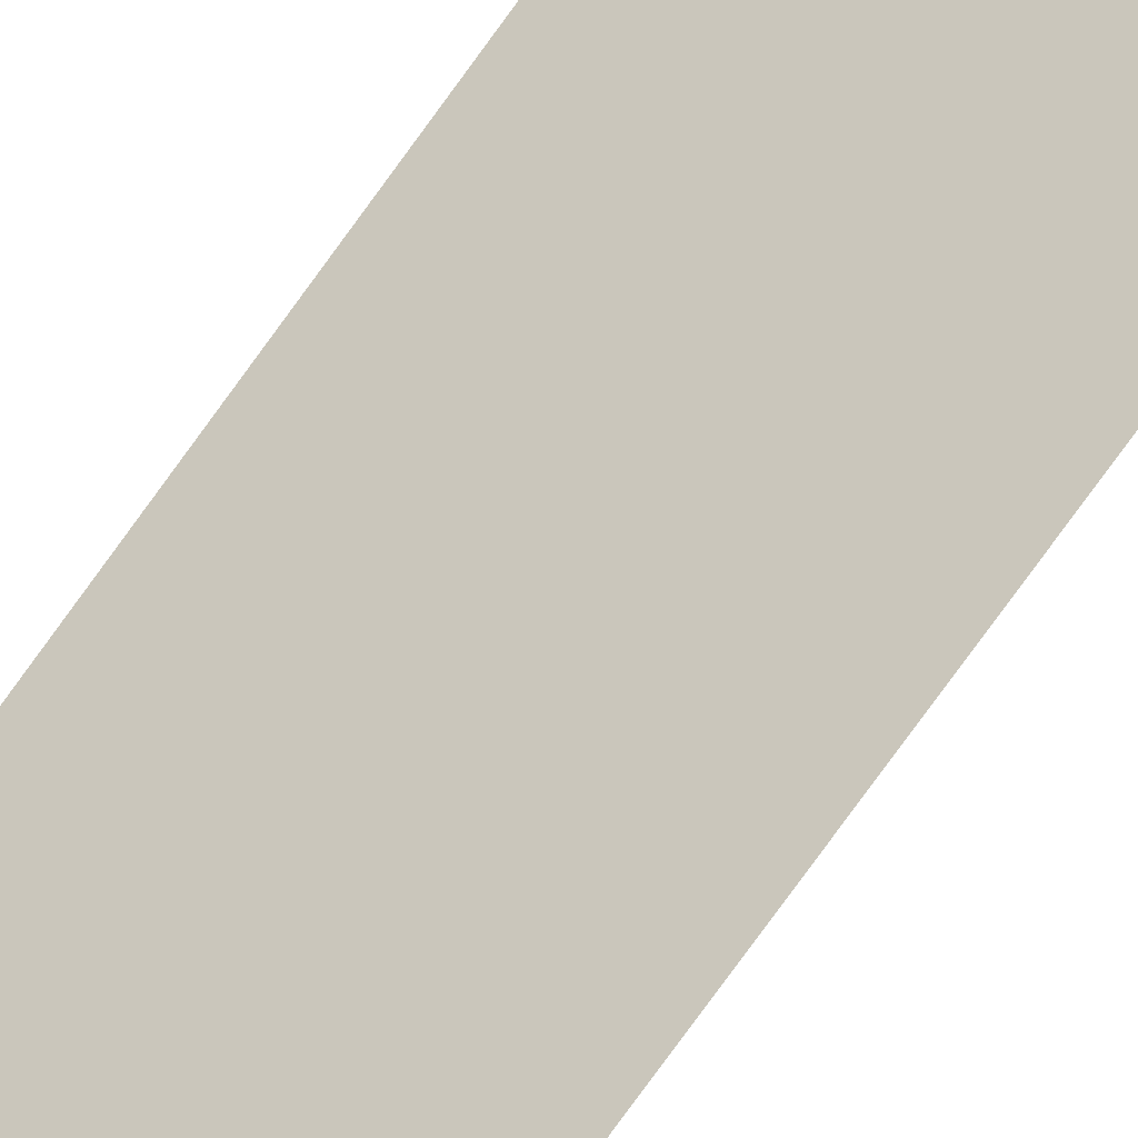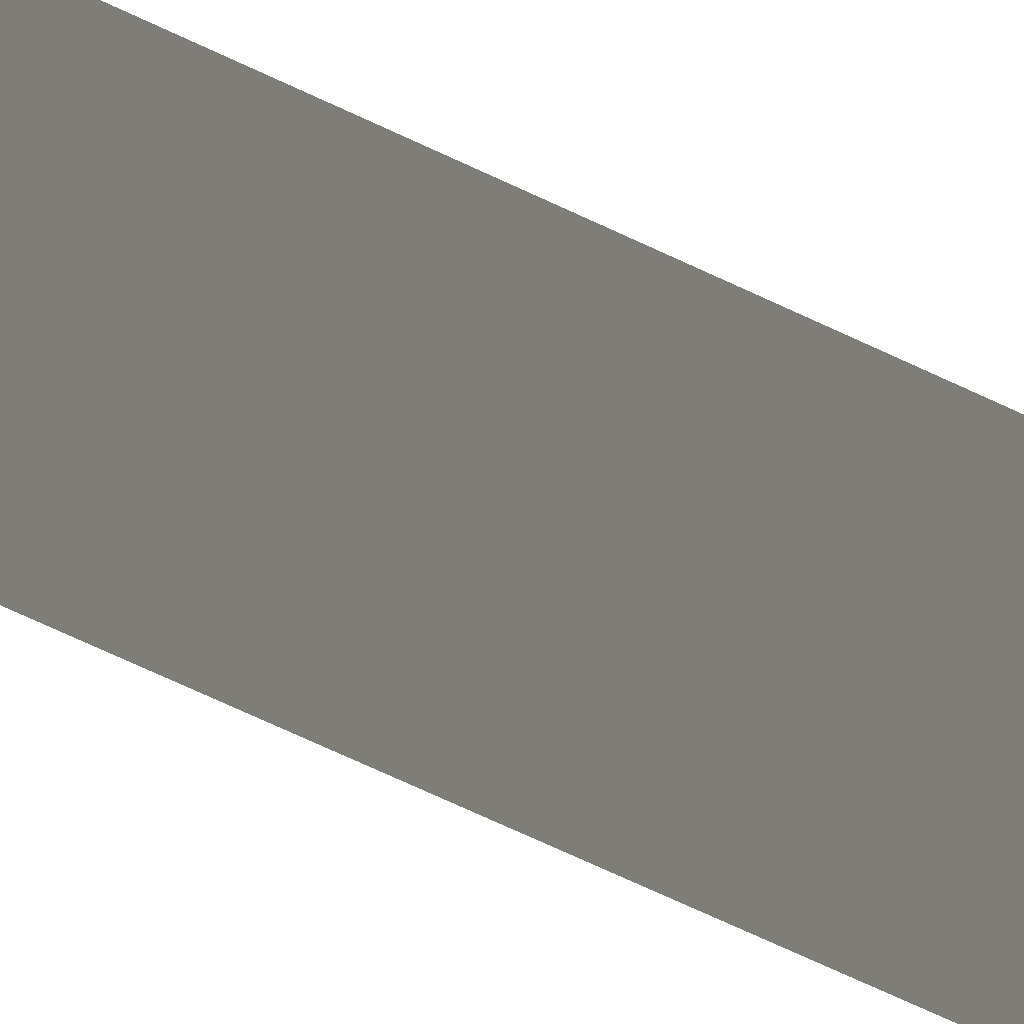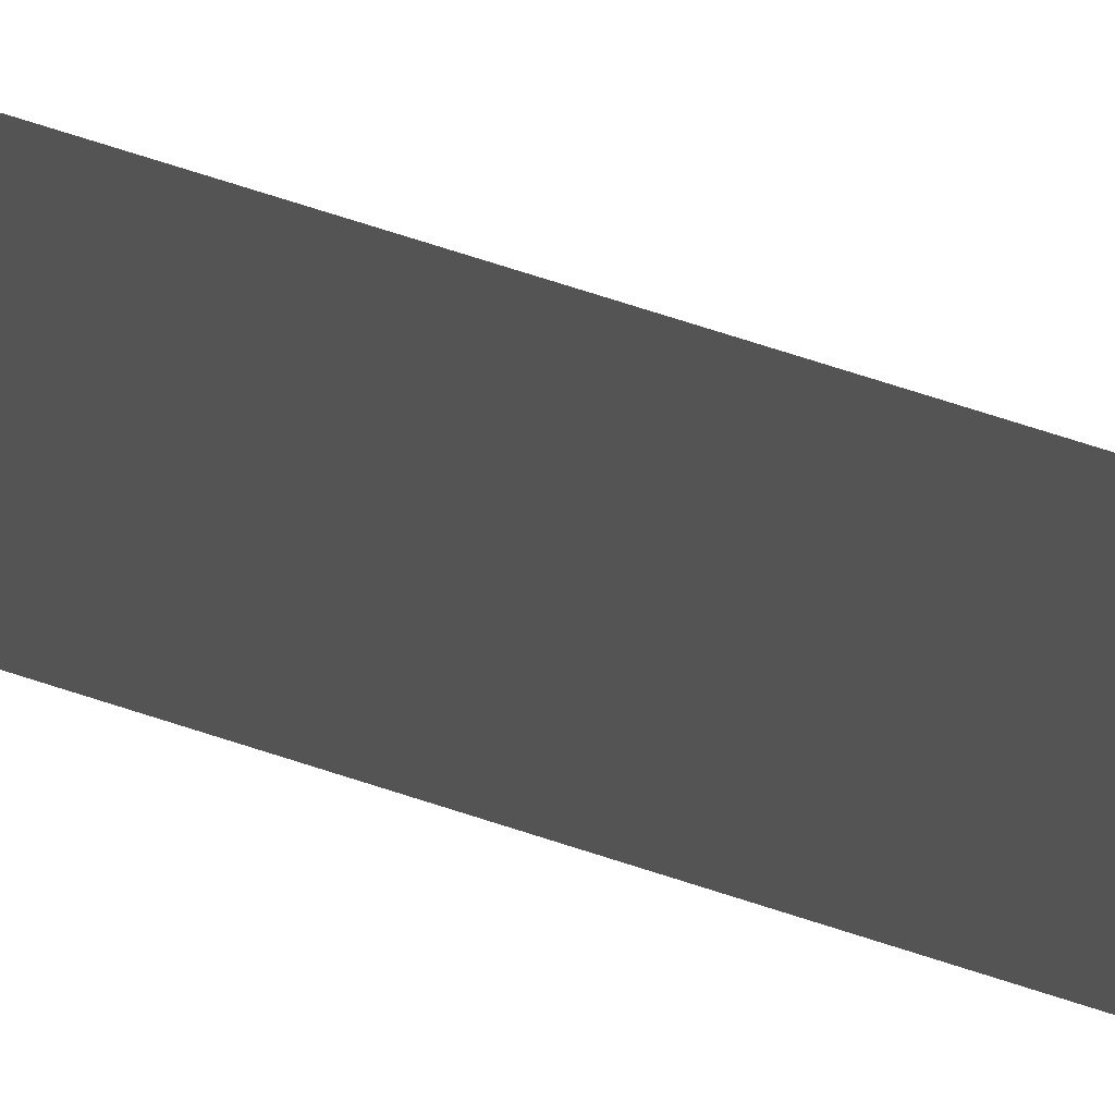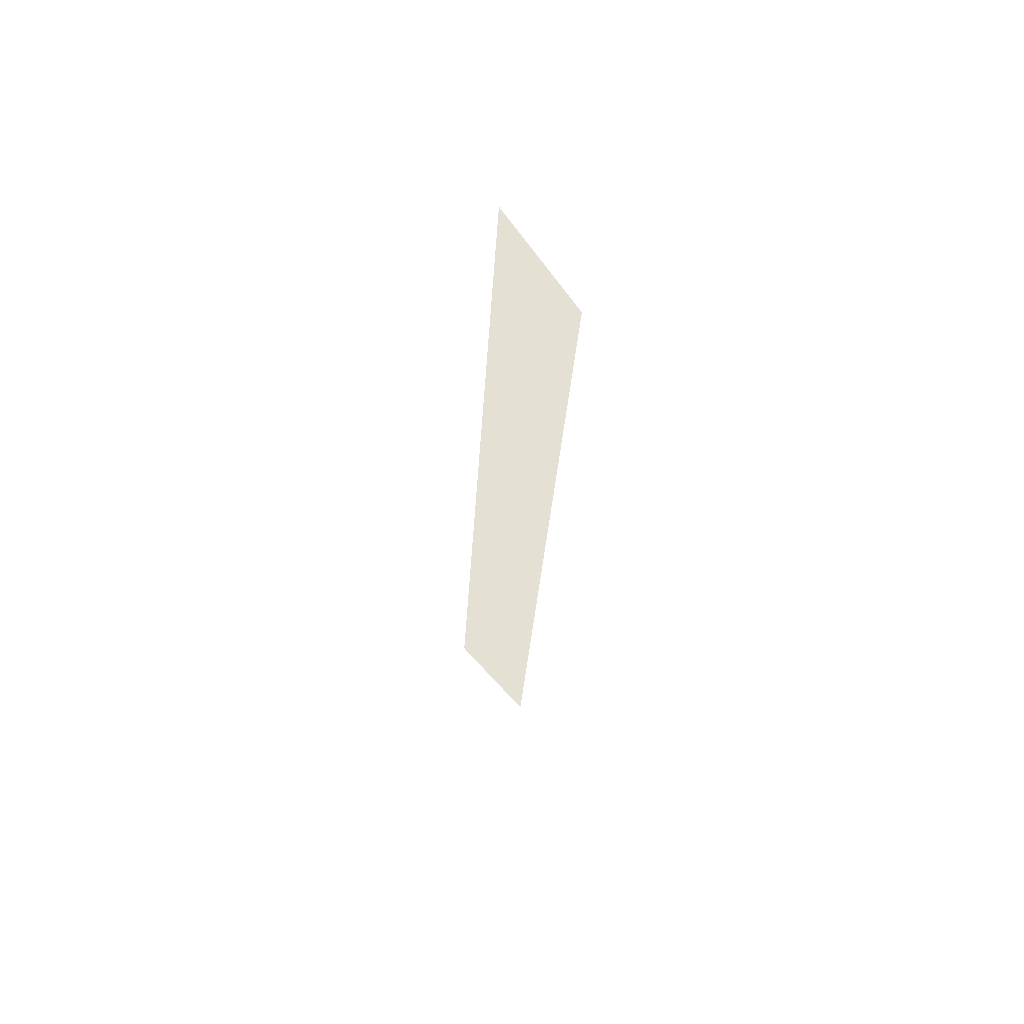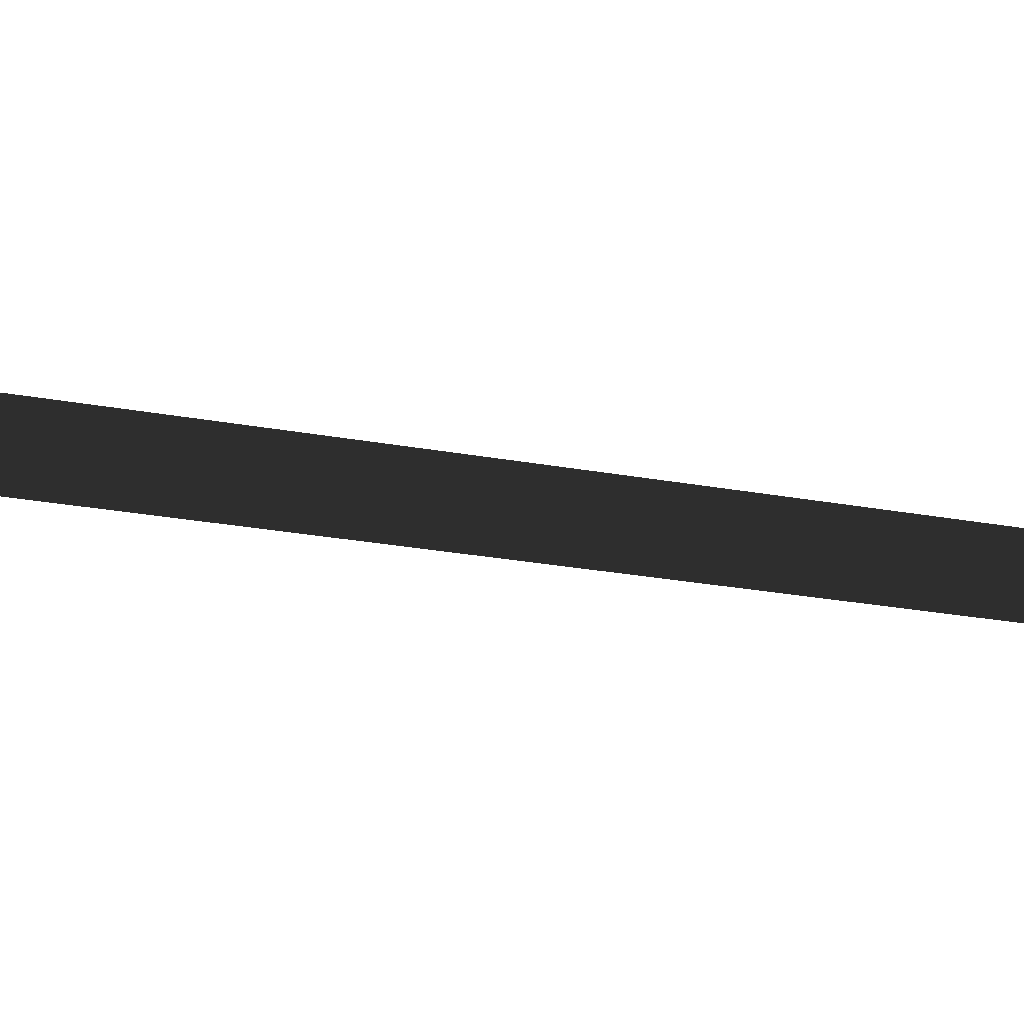
<metadata>
{"format":"obj","ext":"obj","renderer":"f3d","projection":"perspective","resolution":1024,"background":"white","views":[{"elev":-68.5,"azim":144.1,"up":"+Z"},{"elev":-46.0,"azim":-116.9,"up":"+Z"},{"elev":47.4,"azim":-72.2,"up":"+Z"},{"elev":65.4,"azim":-145.2,"up":"+Y"},{"elev":-12.9,"azim":37.9,"up":"+Z"}]}
</metadata>
<code>
v 0 0 0
v 1 1 0
v 2 2 0
v 3 3 0
v 4 4 0
v 5 5 0
v 6 6 0
v 7 7 0
v 8 8 0
v 9 9 0
v 0 10 1
v 1 11 1
v 2 12 1
v 3 13 1
v 4 14 1
v 5 15 1
v 6 16 1
v 7 17 1
v 8 18 1
v 9 19 1
v 0 20 2
v 1 21 2
v 2 22 2
v 3 23 2
v 4 24 2
v 5 25 2
v 6 26 2
v 7 27 2
v 8 28 2
v 9 29 2
v 0 30 3
v 1 31 3
v 2 32 3
v 3 33 3
v 4 34 3
v 5 35 3
v 6 36 3
v 7 37 3
v 8 38 3
v 9 39 3
v 0 40 4
v 1 41 4
v 2 42 4
v 3 43 4
v 4 44 4
v 5 45 4
v 6 46 4
v 7 47 4
v 8 48 4
v 9 49 4
v 0 50 5
v 1 51 5
v 2 52 5
v 3 53 5
v 4 54 5
v 5 55 5
v 6 56 5
v 7 57 5
v 8 58 5
v 9 59 5
v 0 60 6
v 1 61 6
v 2 62 6
v 3 63 6
v 4 64 6
v 5 65 6
v 6 66 6
v 7 67 6
v 8 68 6
v 9 69 6
v 0 70 7
v 1 71 7
v 2 72 7
v 3 73 7
v 4 74 7
v 5 75 7
v 6 76 7
v 7 77 7
v 8 78 7
v 9 79 7
v 0 80 8
v 1 81 8
v 2 82 8
v 3 83 8
v 4 84 8
v 5 85 8
v 6 86 8
v 7 87 8
v 8 88 8
v 9 89 8
v 0 90 9
v 1 91 9
v 2 92 9
v 3 93 9
v 4 94 9
v 5 95 9
v 6 96 9
v 7 97 9
v 8 98 9
v 9 99 9
f 1 11 2
f 2 11 12
f 2 12 3
f 3 12 13
f 3 13 4
f 4 13 14
f 4 14 5
f 5 14 15
f 5 15 6
f 6 15 16
f 6 16 7
f 7 16 17
f 7 17 8
f 8 17 18
f 8 18 9
f 9 18 19
f 9 19 10
f 10 19 20
f 11 21 12
f 12 21 22
f 12 22 13
f 13 22 23
f 13 23 14
f 14 23 24
f 14 24 15
f 15 24 25
f 15 25 16
f 16 25 26
f 16 26 17
f 17 26 27
f 17 27 18
f 18 27 28
f 18 28 19
f 19 28 29
f 19 29 20
f 20 29 30
f 21 31 22
f 22 31 32
f 22 32 23
f 23 32 33
f 23 33 24
f 24 33 34
f 24 34 25
f 25 34 35
f 25 35 26
f 26 35 36
f 26 36 27
f 27 36 37
f 27 37 28
f 28 37 38
f 28 38 29
f 29 38 39
f 29 39 30
f 30 39 40
f 31 41 32
f 32 41 42
f 32 42 33
f 33 42 43
f 33 43 34
f 34 43 44
f 34 44 35
f 35 44 45
f 35 45 36
f 36 45 46
f 36 46 37
f 37 46 47
f 37 47 38
f 38 47 48
f 38 48 39
f 39 48 49
f 39 49 40
f 40 49 50
f 41 51 42
f 42 51 52
f 42 52 43
f 43 52 53
f 43 53 44
f 44 53 54
f 44 54 45
f 45 54 55
f 45 55 46
f 46 55 56
f 46 56 47
f 47 56 57
f 47 57 48
f 48 57 58
f 48 58 49
f 49 58 59
f 49 59 50
f 50 59 60
f 51 61 52
f 52 61 62
f 52 62 53
f 53 62 63
f 53 63 54
f 54 63 64
f 54 64 55
f 55 64 65
f 55 65 56
f 56 65 66
f 56 66 57
f 57 66 67
f 57 67 58
f 58 67 68
f 58 68 59
f 59 68 69
f 59 69 60
f 60 69 70
f 61 71 62
f 62 71 72
f 62 72 63
f 63 72 73
f 63 73 64
f 64 73 74
f 64 74 65
f 65 74 75
f 65 75 66
f 66 75 76
f 66 76 67
f 67 76 77
f 67 77 68
f 68 77 78
f 68 78 69
f 69 78 79
f 69 79 70
f 70 79 80
f 71 81 72
f 72 81 82
f 72 82 73
f 73 82 83
f 73 83 74
f 74 83 84
f 74 84 75
f 75 84 85
f 75 85 76
f 76 85 86
f 76 86 77
f 77 86 87
f 77 87 78
f 78 87 88
f 78 88 79
f 79 88 89
f 79 89 80
f 80 89 90
f 81 91 82
f 82 91 92
f 82 92 83
f 83 92 93
f 83 93 84
f 84 93 94
f 84 94 85
f 85 94 95
f 85 95 86
f 86 95 96
f 86 96 87
f 87 96 97
f 87 97 88
f 88 97 98
f 88 98 89
f 89 98 99
f 89 99 90
f 90 99 100

</code>
